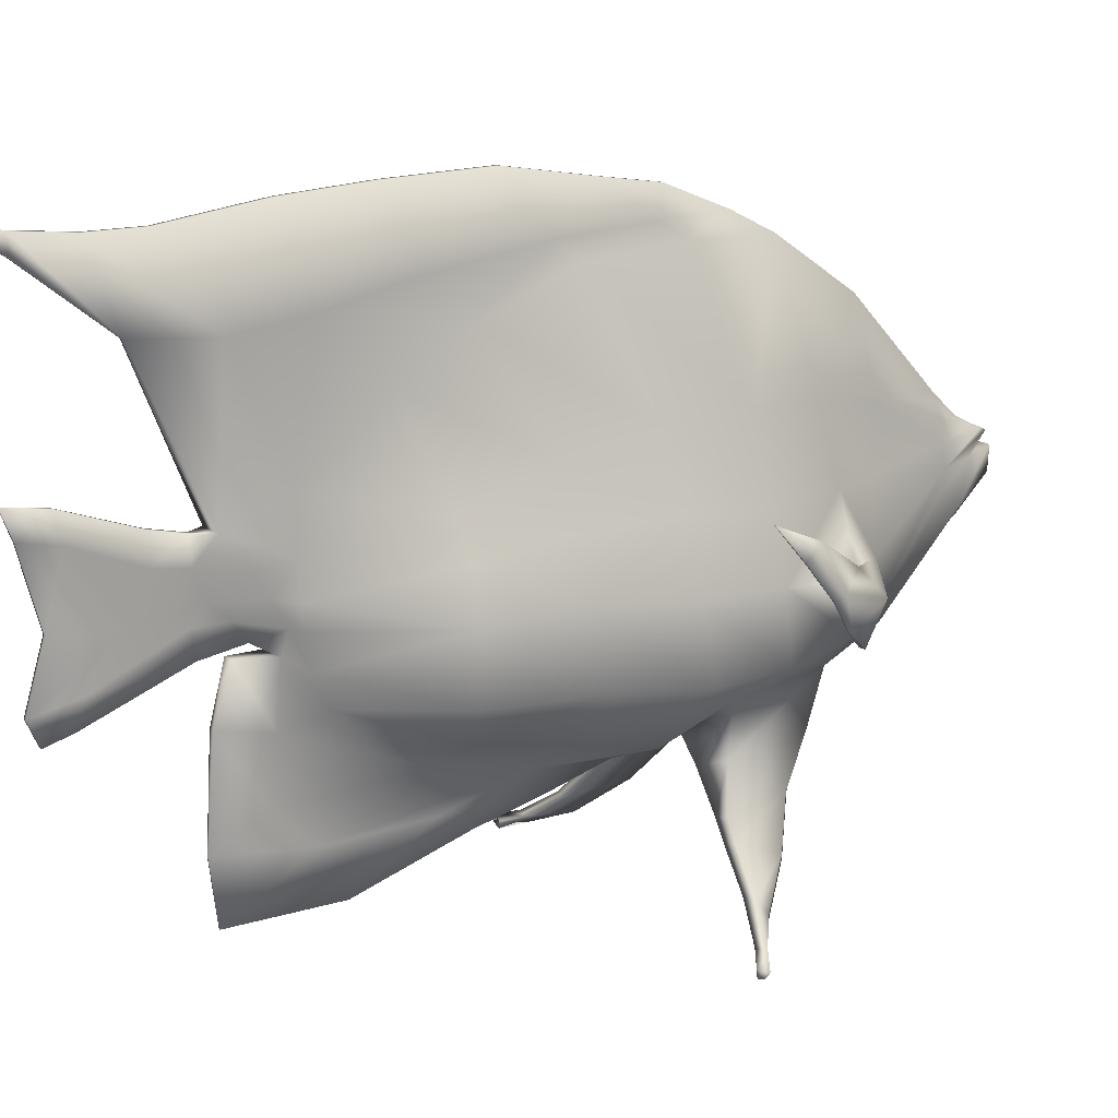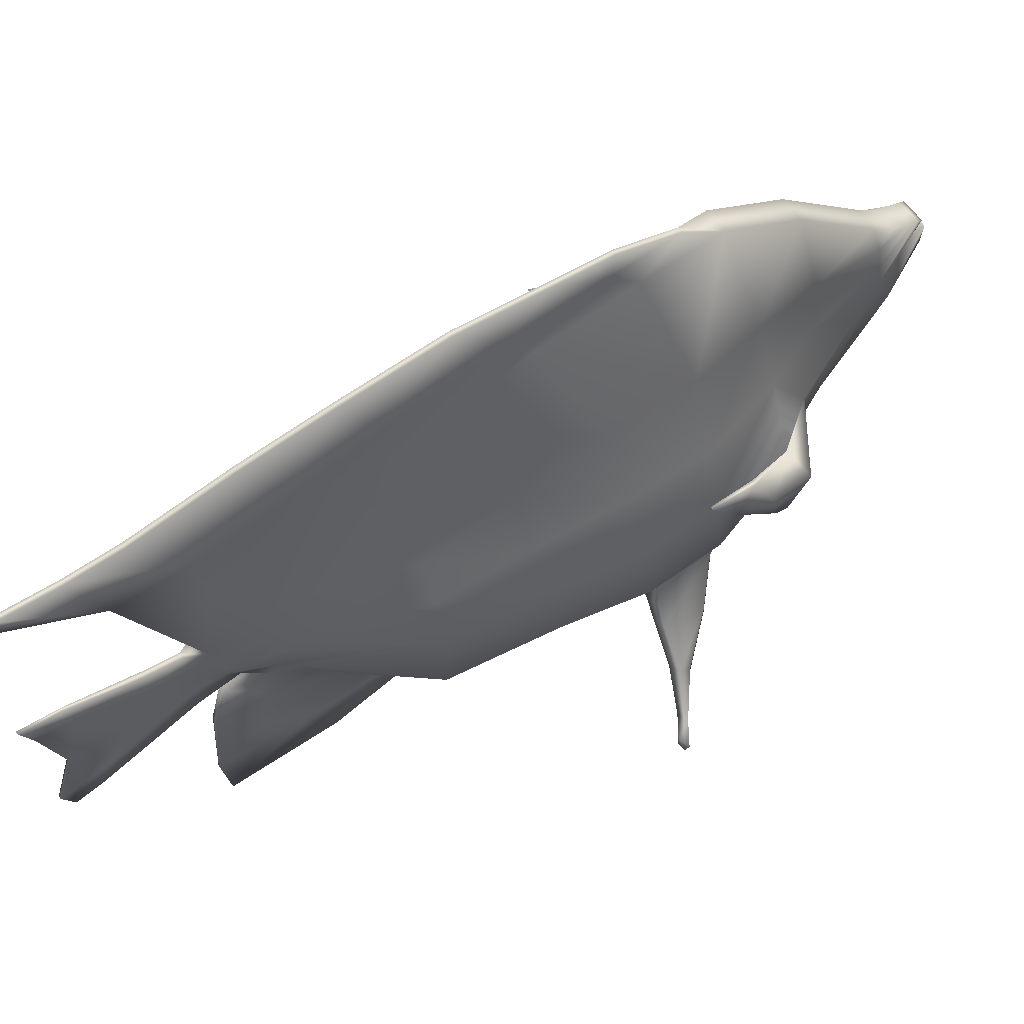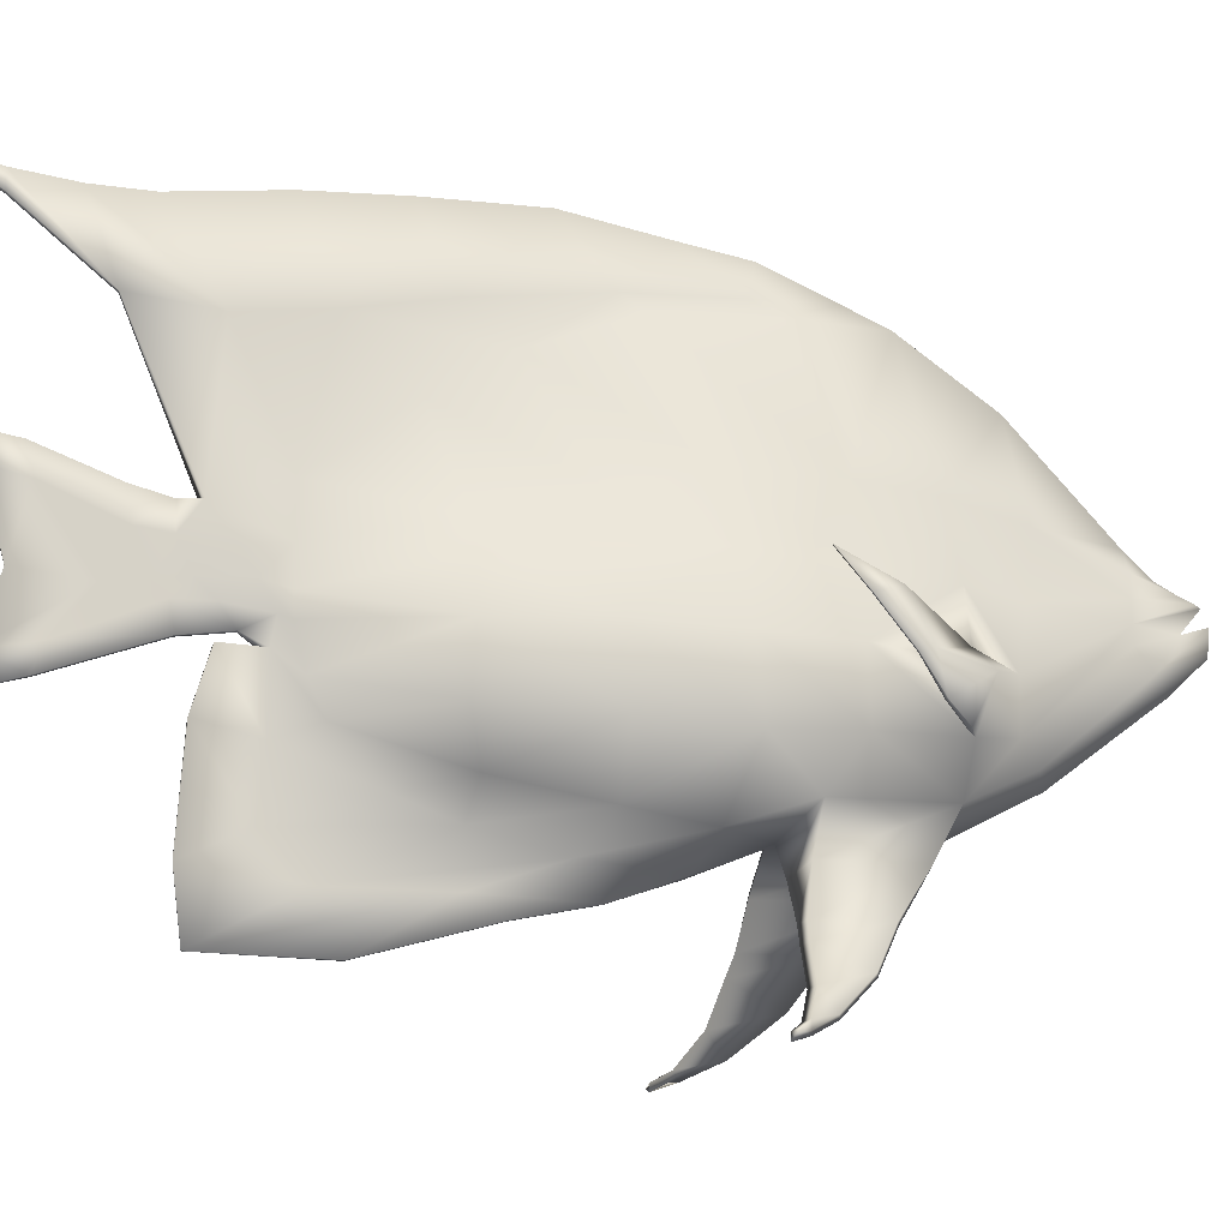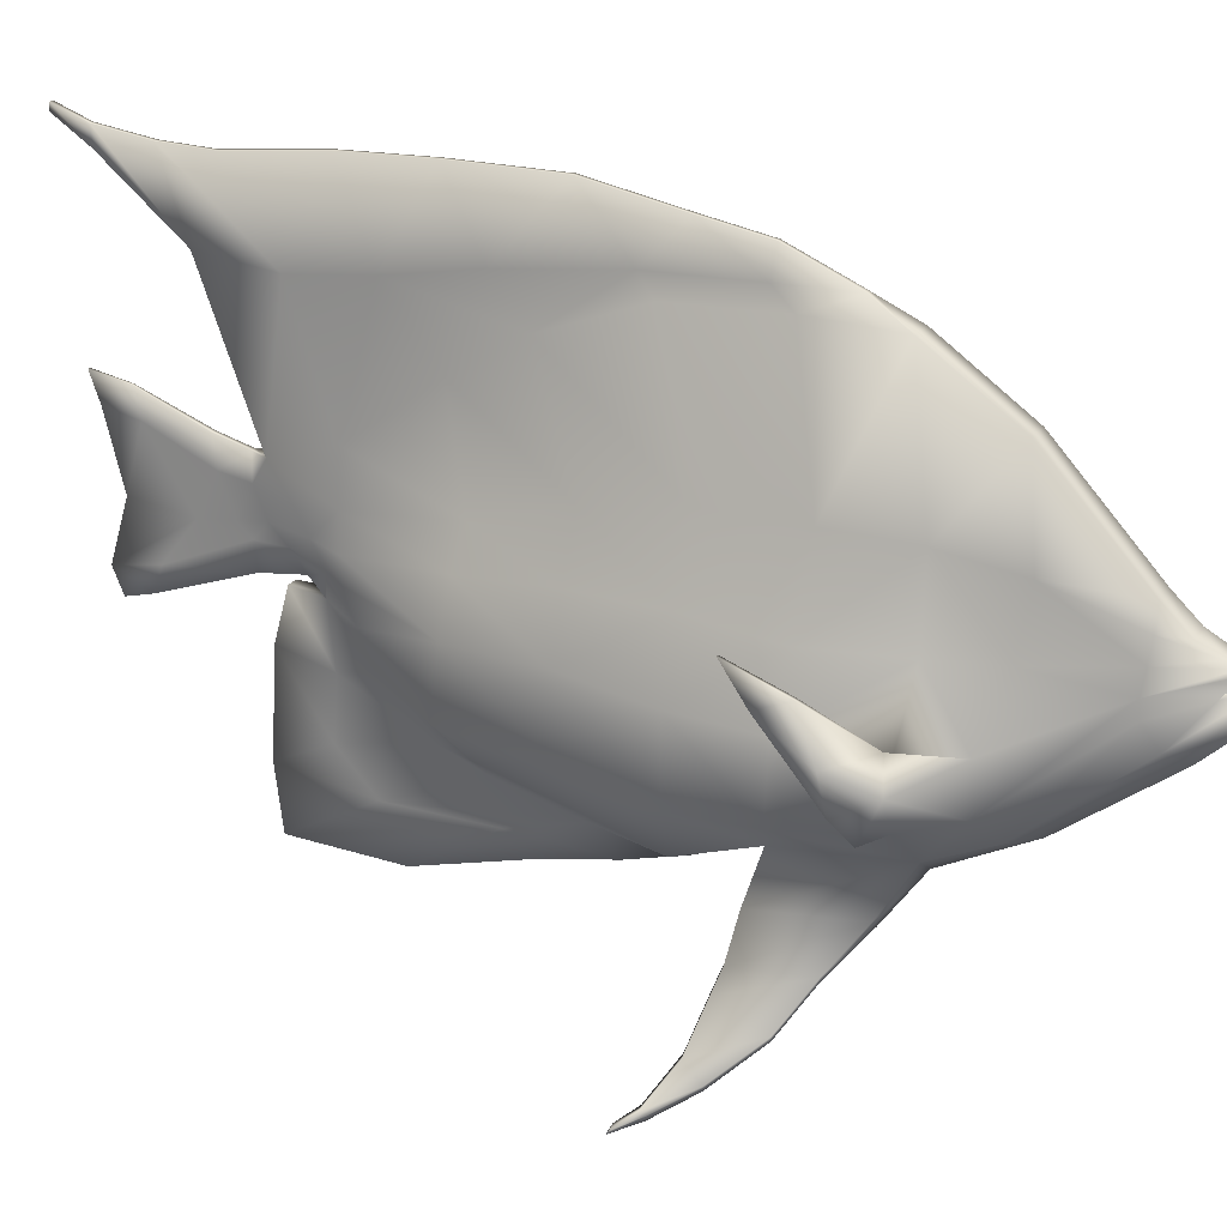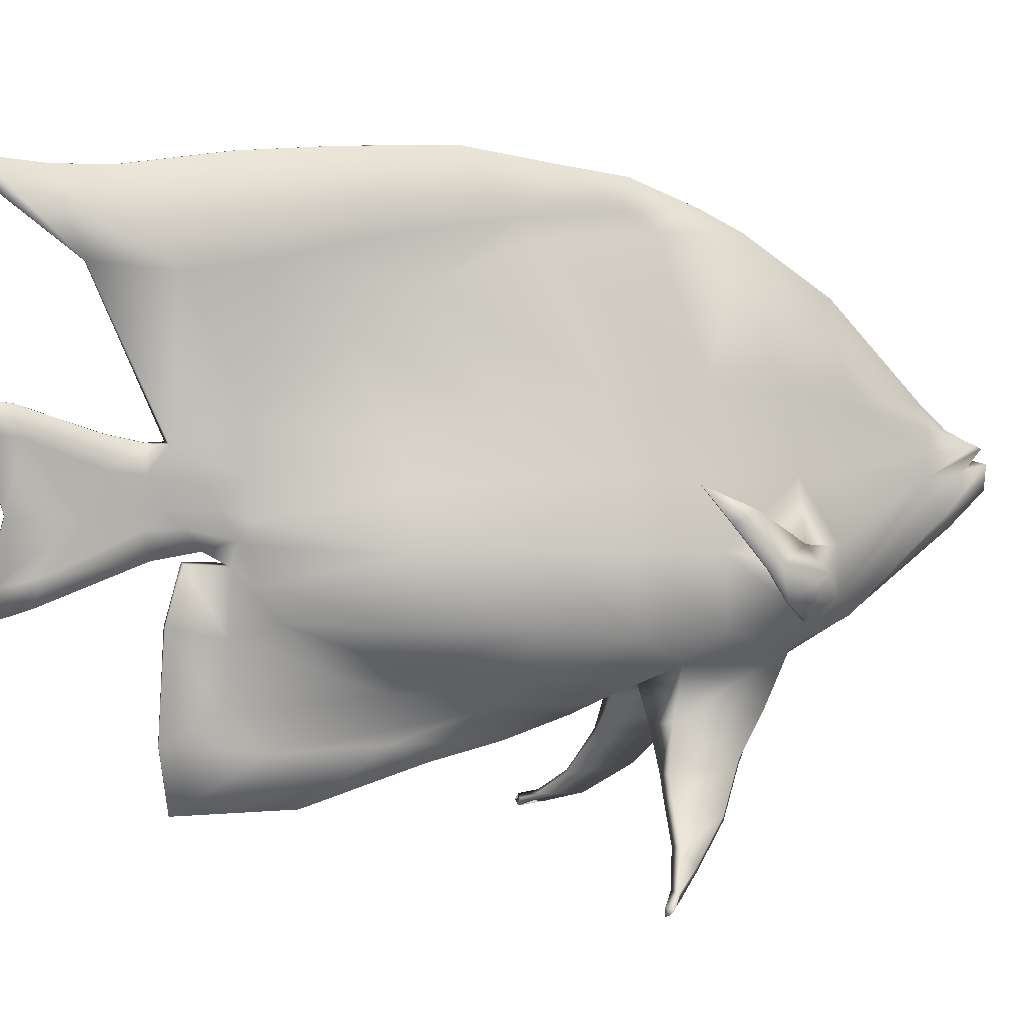
<metadata>
{"format":"obj","ext":"obj","renderer":"f3d","projection":"perspective","resolution":1024,"background":"white","views":[{"elev":17.6,"azim":-139.6,"up":"+Y"},{"elev":63.5,"azim":-140.7,"up":"+Y"},{"elev":-13.7,"azim":-118.9,"up":"+Y"},{"elev":22.0,"azim":-79.1,"up":"+Y"},{"elev":8.9,"azim":-124.1,"up":"+Y"}]}
</metadata>
<code>
g default
v -10.92 1.964 -8.463
v -10.92 1.995 -8.491
v -10.91 1.971 -8.425
v -10.93 1.953 -8.434
v -10.92 1.959 -8.367
v -10.94 1.94 -8.387
v -10.92 1.95 -8.323
v -10.94 1.965 -8.279
v -10.97 1.95 -8.3
v -10.96 1.935 -8.337
v -10.96 1.967 -8.217
v -10.97 1.984 -8.183
v -11 1.979 -8.178
v -10.99 1.953 -8.227
v -10.91 2.015 -8.501
v -10.88 1.997 -8.428
v -10.89 1.994 -8.361
v -10.9 1.988 -8.305
v -10.91 1.989 -8.26
v -10.94 1.991 -8.214
v -10.96 1.996 -8.192
v -10.91 2.038 -8.506
v -10.89 2.035 -8.426
v -10.9 2.036 -8.366
v -10.9 2.032 -8.31
v -10.92 2.029 -8.261
v -10.91 2.051 -8.506
v -10.9 2.064 -8.427
v -10.91 2.07 -8.37
v -10.92 2.071 -8.314
v -10.93 2.065 -8.263
v -10.96 2.064 -8.216
v -10.98 2.062 -8.185
v -10.96 2.024 -8.191
v -10.93 2.023 -8.214
v -10.94 1.964 -8.467
v -10.95 1.953 -8.438
v -10.97 1.971 -8.441
v -10.93 1.995 -8.495
v -10.96 1.94 -8.391
v -10.99 1.959 -8.385
v -10.98 1.95 -8.304
v -11.02 1.965 -8.301
v -11.01 1.95 -8.345
v -10.97 1.935 -8.341
v -11.01 1.979 -8.182
v -11.03 1.984 -8.199
v -11.02 1.967 -8.234
v -11 1.953 -8.231
v -10.99 1.997 -8.456
v -10.93 2.015 -8.505
v -11.01 1.994 -8.394
v -11.05 1.989 -8.297
v -11.04 1.988 -8.343
v -11.04 1.996 -8.213
v -11.05 1.991 -8.244
v -10.98 2.035 -8.452
v -10.93 2.038 -8.513
v -11.01 2.036 -8.396
v -11.04 2.029 -8.296
v -11.03 2.032 -8.344
v -10.98 2.064 -8.448
v -10.93 2.051 -8.512
v -11 2.07 -8.394
v -11.03 2.065 -8.291
v -11.02 2.071 -8.342
v -11.04 2.024 -8.213
v -11.03 2.062 -8.198
v -11.03 2.064 -8.236
v -11.05 2.023 -8.245
v -10.91 1.933 -8.554
v -10.91 1.896 -8.55
v -10.91 1.896 -8.55
v -10.91 1.933 -8.554
v -10.92 1.894 -8.483
v -10.93 1.894 -8.484
v -11.02 2.045 -8.098
v -11.02 2.059 -8.097
v -11.04 2.059 -8.101
v -11.04 2.045 -8.102
v -11.02 2.055 -8.111
v -11.03 2.055 -8.115
v -11.02 2.068 -8.101
v -11.03 2.068 -8.105
v -11.02 2.07 -8.104
v -11.03 2.07 -8.108
v -11.01 2.094 -8.138
v -11.02 2.094 -8.142
v -11.03 2.08 -8.127
v -11.01 2.08 -8.123
v -10.96 2.228 -8.343
v -10.96 2.228 -8.344
v -10.97 2.221 -8.307
v -10.97 2.221 -8.306
v -10.92 2.236 -8.511
v -10.9 2.23 -8.569
v -10.9 2.23 -8.57
v -10.92 2.236 -8.512
v -10.88 2.101 -8.638
v -10.88 2.101 -8.638
v -10.88 2.117 -8.644
v -10.88 2.117 -8.644
v -10.88 2.02 -8.637
v -10.88 2.005 -8.631
v -10.89 2.005 -8.632
v -10.88 2.02 -8.638
v -10.91 2.028 -8.539
v -10.91 1.995 -8.55
v -10.91 1.995 -8.551
v -10.91 2.028 -8.541
v -11 2.033 -8.126
v -11.02 2.025 -8.119
v -11 2.045 -8.135
v -11 2.056 -8.136
v -11 2.081 -8.135
v -11.02 2.073 -8.111
v -11.04 2.033 -8.136
v -11.03 2.025 -8.123
v -11.04 2.045 -8.146
v -11.04 2.056 -8.147
v -11.03 2.068 -8.144
v -11 2.155 -8.193
v -11.01 2.155 -8.196
v -10.99 2.099 -8.182
v -10.98 2.191 -8.243
v -11 2.191 -8.247
v -10.86 1.852 -8.298
v -10.86 1.857 -8.298
v -10.85 1.858 -8.294
v -10.85 1.854 -8.296
v -10.97 2.108 -8.222
v -10.95 2.112 -8.266
v -10.97 2.193 -8.293
v -11.08 1.854 -8.358
v -11.08 1.858 -8.356
v -11.08 1.857 -8.356
v -11.08 1.852 -8.357
v -10.95 2.239 -8.397
v -10.95 2.239 -8.398
v -10.91 2.026 -8.516
v -10.91 2.04 -8.513
v -10.93 2.04 -8.519
v -10.92 2.026 -8.52
v -10.92 2.056 -8.527
v -10.89 2.231 -8.6
v -10.9 2.231 -8.601
v -10.91 2.072 -8.507
v -10.9 2.07 -8.529
v -10.9 2.09 -8.545
v -10.91 2.103 -8.507
v -10.91 2.034 -8.531
v -10.91 2.046 -8.539
v -10.91 2.034 -8.531
v -10.91 2.046 -8.54
v -10.91 2.057 -8.551
v -10.92 2.09 -8.549
v -10.9 2.091 -8.557
v -10.91 2.091 -8.558
v -10.9 2.075 -8.557
v -10.9 2.03 -8.556
v -10.9 2.046 -8.559
v -10.91 2.03 -8.557
v -10.91 2.046 -8.559
v -10.9 2.054 -8.568
v -10.9 2.096 -8.578
v -10.9 2.096 -8.579
v -10.9 2.078 -8.576
v -10.89 2.009 -8.614
v -10.89 2.025 -8.609
v -10.89 2.009 -8.615
v -10.89 2.025 -8.61
v -10.9 2.052 -8.589
v -10.89 2.113 -8.62
v -10.89 2.113 -8.621
v -10.89 2.096 -8.616
v -10.89 2.057 -8.627
v -10.93 2.143 -8.454
v -10.91 2.084 -8.43
v -10.94 2.168 -8.413
v -10.92 2.102 -8.375
v -10.95 2.19 -8.355
v -10.93 2.111 -8.321
v -10.96 2.084 -8.443
v -10.94 2.143 -8.458
v -10.93 2.103 -8.511
v -10.93 2.072 -8.512
v -11 2.111 -8.338
v -10.97 2.19 -8.359
v -10.95 2.168 -8.417
v -10.98 2.102 -8.39
v -11.01 2.112 -8.283
v -10.98 2.193 -8.297
v -11.02 2.108 -8.236
v -11.02 2.099 -8.192
v -11.03 2.073 -8.115
v -10.89 2.057 -8.626
v -11 2.068 -8.136
v -11.03 2.081 -8.142
v -10.92 2.07 -8.534
v -10.9 2.056 -8.521
v -10.91 2.075 -8.558
v -10.9 2.057 -8.55
v -10.9 2.078 -8.577
v -10.9 2.054 -8.567
v -10.89 2.096 -8.616
v -10.9 2.052 -8.588
v -10.91 2.177 -8.538
v -10.92 2.183 -8.49
v -10.9 2.183 -8.584
v -10.9 2.183 -8.585
v -10.91 2.177 -8.539
v -10.92 2.183 -8.491
v -10.94 2.192 -8.438
v -10.97 2.203 -8.31
v -10.96 2.201 -8.369
v -10.98 2.204 -8.268
v -10.98 2.204 -8.267
v -10.97 2.203 -8.309
v -10.95 2.201 -8.368
v -10.94 2.192 -8.437
v -10.93 2.239 -8.459
v -10.88 2.239 -8.655
v -10.88 2.239 -8.656
v -10.88 2.243 -8.655
v -10.88 2.243 -8.654
v -10.93 2.239 -8.46
v -10.94 1.913 -8.415
v -10.94 1.913 -8.416
v -10.91 1.95 -8.521
v -10.91 1.987 -8.517
v -10.92 1.925 -8.497
v -10.94 1.925 -8.434
v -10.95 1.922 -8.374
v -10.96 1.922 -8.375
v -10.94 1.925 -8.435
v -10.92 1.925 -8.498
v -10.92 1.95 -8.521
v -10.92 1.987 -8.518
v -10.89 2.224 -8.634
v -10.88 2.224 -8.633
v -10.89 2.236 -8.635
v -10.88 2.236 -8.634
v -10.96 1.932 -8.236
v -10.95 1.939 -8.232
v -10.94 1.931 -8.296
v -10.93 1.937 -8.285
v -11.03 1.939 -8.253
v -11.02 1.932 -8.252
v -11.02 1.937 -8.31
v -11 1.931 -8.311
v -10.94 1.91 -8.249
v -10.94 1.912 -8.249
v -10.93 1.909 -8.292
v -10.92 1.91 -8.288
v -11.03 1.912 -8.274
v -11.03 1.91 -8.274
v -11.03 1.91 -8.317
v -11.02 1.909 -8.317
v -10.92 1.885 -8.259
v -10.92 1.887 -8.259
v -10.92 1.899 -8.292
v -10.91 1.9 -8.288
v -11.04 1.887 -8.293
v -11.04 1.885 -8.293
v -11.04 1.9 -8.321
v -11.03 1.899 -8.322
v -10.89 1.865 -8.277
v -10.89 1.867 -8.277
v -10.9 1.878 -8.29
v -10.89 1.879 -8.286
v -11.06 1.867 -8.32
v -11.06 1.865 -8.32
v -11.05 1.879 -8.33
v -11.05 1.878 -8.33
v -10.87 1.856 -8.289
v -10.87 1.858 -8.289
v -10.87 1.861 -8.293
v -10.87 1.862 -8.289
v -11.07 1.858 -8.343
v -11.07 1.856 -8.343
v -11.07 1.862 -8.345
v -11.07 1.861 -8.345
v -11.06 1.992 -8.256
v -11.07 2.017 -8.246
v -11.07 1.992 -8.257
v -11.05 2.03 -8.248
v -11.06 2.047 -8.302
v -11.06 2.047 -8.303
v -11.05 2.067 -8.317
v -11.05 2.067 -8.317
v -11.06 2.024 -8.273
v -11.06 2.053 -8.284
v -11.07 2.003 -8.269
v -11.06 2.003 -8.268
v -11.07 2.024 -8.274
v -11.06 2.053 -8.285
v -11.06 2.022 -8.282
v -11.06 2.022 -8.283
v -10.92 1.992 -8.218
v -10.92 1.992 -8.217
v -10.92 2.017 -8.204
v -10.93 2.03 -8.215
v -10.9 2.047 -8.259
v -10.9 2.067 -8.276
v -10.9 2.067 -8.275
v -10.9 2.047 -8.259
v -10.91 2.053 -8.245
v -10.91 2.024 -8.232
v -10.91 2.003 -8.228
v -10.91 2.003 -8.227
v -10.91 2.024 -8.231
v -10.91 2.053 -8.244
v -10.9 2.022 -8.24
v -10.9 2.022 -8.239
g polySurface76 polySurface75 polySurface73 polySurface71 polySurface68
f 1 2 3 4
f 4 3 5 6
f 7 8 9 10
f 11 12 13 14
f 2 15 16 3
f 3 16 17 5
f 18 19 8 7
f 11 20 21 12
f 15 22 23 16
f 23 24 17 16
f 25 26 19 18
f 27 28 23 22
f 28 29 24 23
f 25 30 31 26
f 32 33 34 35
f 36 37 38 39
f 37 40 41 38
f 42 43 44 45
f 46 47 48 49
f 39 38 50 51
f 38 41 52 50
f 43 53 54 44
f 48 47 55 56
f 51 50 57 58
f 52 59 57 50
f 53 60 61 54
f 57 62 63 58
f 59 64 62 57
f 61 60 65 66
f 67 68 69 70
f 71 72 73 74
f 75 76 73 72
f 9 42 45 10
f 13 46 49 14
f 77 78 79 80
f 78 81 82 79
f 81 83 84 82
f 85 86 84 83
f 87 88 89 90
f 91 92 93 94
f 95 96 97 98
f 99 100 101 102
f 103 104 105 106
f 107 108 109 110
f 108 71 74 109
f 111 78 77 112
f 81 78 111 113
f 114 83 81 113
f 115 87 90 116
f 80 79 117 118
f 117 79 82 119
f 82 84 120 119
f 120 84 86 121
f 77 80 118 112
f 122 123 88 87
f 13 12 111 112
f 113 111 12 21
f 114 113 21 34
f 87 115 124 122
f 117 47 46 118
f 47 117 119 55
f 55 119 120 67
f 120 121 68 67
f 112 118 46 13
f 125 126 123 122
f 127 128 129 130
f 19 20 11 8
f 26 35 20 19
f 125 131 132 133
f 134 135 136 137
f 48 56 53 43
f 56 70 60 53
f 60 70 69 65
f 14 49 42 9
f 138 139 92 91
f 22 15 140 141
f 51 58 142 143
f 58 63 144 142
f 97 96 145 146
f 147 148 149 150
f 141 140 151 152
f 140 143 153 151
f 153 143 142 154
f 144 155 154 142
f 156 149 157 158
f 149 148 159 157
f 152 151 160 161
f 151 153 162 160
f 153 154 163 162
f 155 164 163 154
f 158 157 165 166
f 157 159 167 165
f 161 160 168 169
f 160 162 170 168
f 162 163 171 170
f 163 164 172 171
f 166 165 173 174
f 165 167 175 173
f 169 168 104 103
f 168 170 105 104
f 170 171 106 105
f 172 176 106 171
f 174 173 102 101
f 173 175 99 102
f 150 177 178 147
f 177 179 180 178
f 181 133 132 182
f 131 125 122 124
f 183 184 185 186
f 187 188 189 190
f 191 192 188 187
f 123 126 193 194
f 90 89 195 116
f 196 176 100 99
f 116 85 197 115
f 198 195 89 88
f 197 33 124 115
f 88 123 194 198
f 131 32 31 132
f 126 192 191 193
f 186 185 156 199
f 147 27 200 148
f 156 158 201 199
f 148 200 202 159
f 158 166 203 201
f 159 202 204 167
f 166 174 205 203
f 167 204 206 175
f 174 101 100 205
f 175 206 196 99
f 177 150 207 208
f 150 149 209 207
f 149 156 210 209
f 156 185 211 210
f 185 184 212 211
f 189 213 212 184
f 188 192 214 215
f 192 126 216 214
f 126 125 217 216
f 217 125 133 218
f 133 181 219 218
f 179 220 219 181
f 91 218 219 138
f 220 221 138 219
f 208 207 96 95
f 207 209 145 96
f 222 223 224 225
f 146 210 211 97
f 211 212 98 97
f 212 213 226 98
f 215 214 92 139
f 139 138 221 226
f 7 10 6 5
f 18 7 5 17
f 24 25 18 17
f 180 182 30 29
f 40 45 44 41
f 41 44 54 52
f 54 61 59 52
f 59 61 66 64
f 227 228 76 75
f 95 98 226 221
f 179 181 182 180
f 184 183 190 189
f 189 188 215 213
f 179 177 208 220
f 208 95 221 220
f 213 215 139 226
f 214 216 93 92
f 216 217 94 93
f 217 218 91 94
f 2 1 229 230
f 1 4 231 229
f 4 6 232 231
f 6 10 233 232
f 10 45 234 233
f 234 45 40 235
f 40 37 236 235
f 37 36 237 236
f 36 39 238 237
f 39 51 143 238
f 15 2 230 140
f 147 178 28 27
f 178 180 29 28
f 182 132 31 30
f 131 124 33 32
f 62 183 186 63
f 64 190 183 62
f 65 191 187 66
f 68 194 193 69
f 116 195 86 85
f 195 198 121 86
f 121 198 194 68
f 193 191 65 69
f 186 199 144 63
f 199 201 155 144
f 201 203 164 155
f 203 205 172 164
f 205 100 176 172
f 103 106 176 196
f 85 83 114 197
f 114 34 33 197
f 32 35 26 31
f 22 141 200 27
f 200 141 152 202
f 202 152 161 204
f 161 169 206 204
f 206 169 103 196
f 30 25 24 29
f 66 187 190 64
f 209 210 239 240
f 210 146 241 239
f 146 145 242 241
f 145 209 240 242
f 240 239 223 222
f 239 241 224 223
f 241 242 225 224
f 242 240 222 225
f 230 229 71 108
f 229 231 72 71
f 231 232 75 72
f 232 233 227 75
f 233 234 228 227
f 228 234 235 76
f 235 236 73 76
f 236 237 74 73
f 237 238 109 74
f 238 143 110 109
f 143 140 107 110
f 140 230 108 107
f 11 14 243 244
f 14 9 245 243
f 9 8 246 245
f 8 11 244 246
f 49 48 247 248
f 48 43 249 247
f 43 42 250 249
f 42 49 248 250
f 244 243 251 252
f 243 245 253 251
f 245 246 254 253
f 246 244 252 254
f 248 247 255 256
f 247 249 257 255
f 249 250 258 257
f 250 248 256 258
f 252 251 259 260
f 251 253 261 259
f 253 254 262 261
f 254 252 260 262
f 256 255 263 264
f 255 257 265 263
f 257 258 266 265
f 258 256 264 266
f 260 259 267 268
f 259 261 269 267
f 261 262 270 269
f 262 260 268 270
f 264 263 271 272
f 263 265 273 271
f 265 266 274 273
f 266 264 272 274
f 268 267 275 276
f 267 269 277 275
f 269 270 278 277
f 270 268 276 278
f 272 271 279 280
f 271 273 281 279
f 273 274 282 281
f 274 272 280 282
f 276 275 127 130
f 275 277 128 127
f 277 278 129 128
f 278 276 130 129
f 280 279 134 137
f 279 281 135 134
f 281 282 136 135
f 282 280 137 136
f 283 70 56
f 56 55 284 285
f 283 56 285
f 70 286 67
f 287 288 289 290
f 70 291 292
f 285 293 294 283
f 284 295 293 285
f 286 70 292 296
f 67 286 284 55
f 297 298 288 287
f 70 283 294 291
f 286 296 295 284
f 299 20 35
f 20 300 301 21
f 299 300 20
f 34 302 35
f 303 304 305 306
f 307 308 35
f 309 310 300 299
f 310 311 301 300
f 302 312 307 35
f 34 21 301 302
f 313 303 306 314
f 35 308 309 299
f 311 312 302 301
f 287 290 292 291
f 293 298 297 294
f 295 288 298 293
f 290 289 296 292
f 297 287 291 294
f 296 289 288 295
f 307 304 303 308
f 313 314 310 309
f 314 306 311 310
f 312 305 304 307
f 308 303 313 309
f 306 305 312 311

</code>
